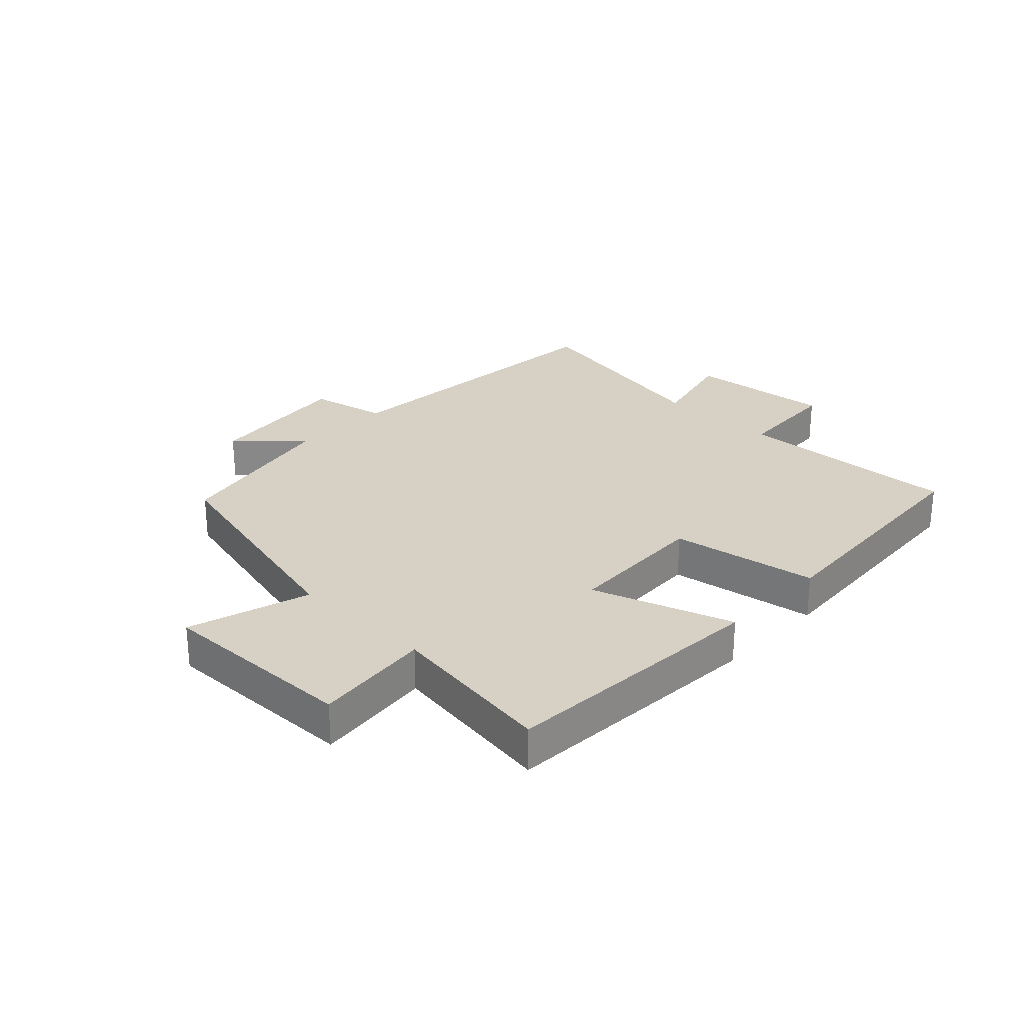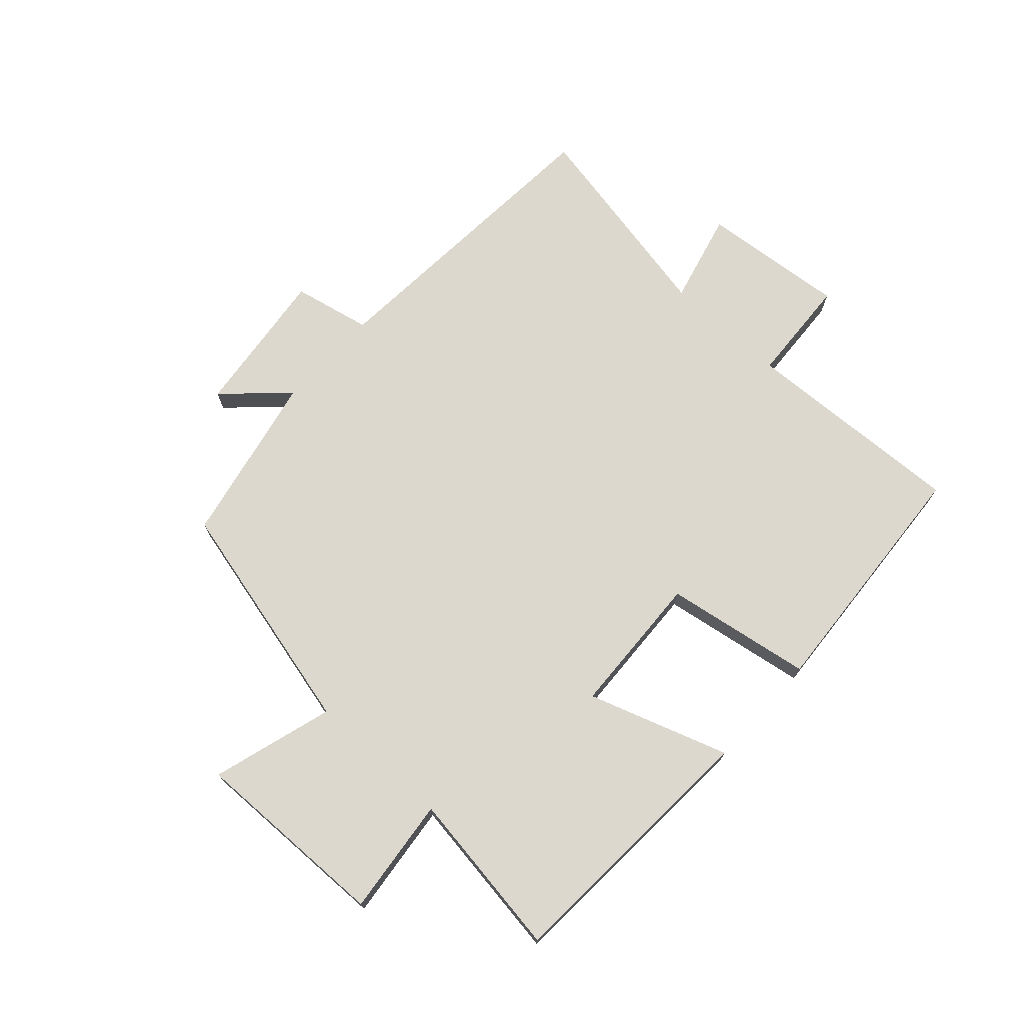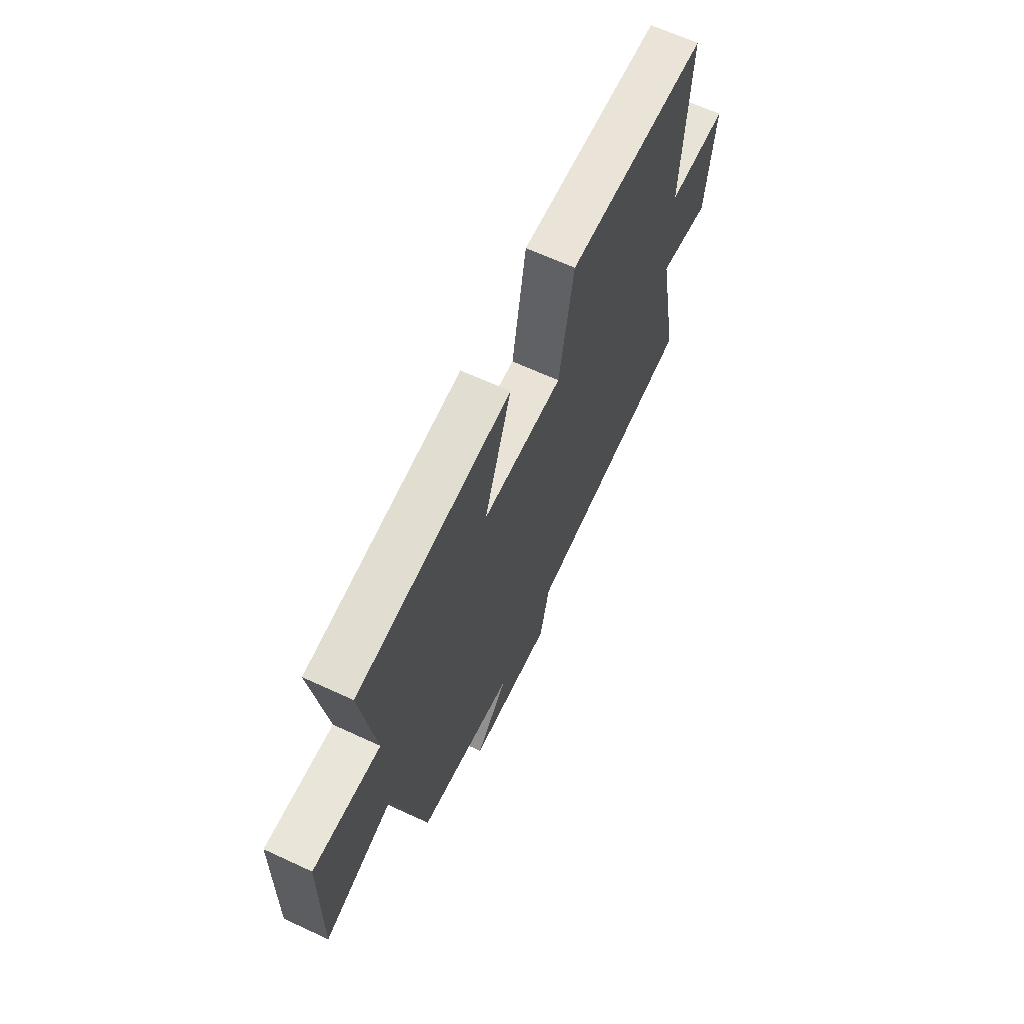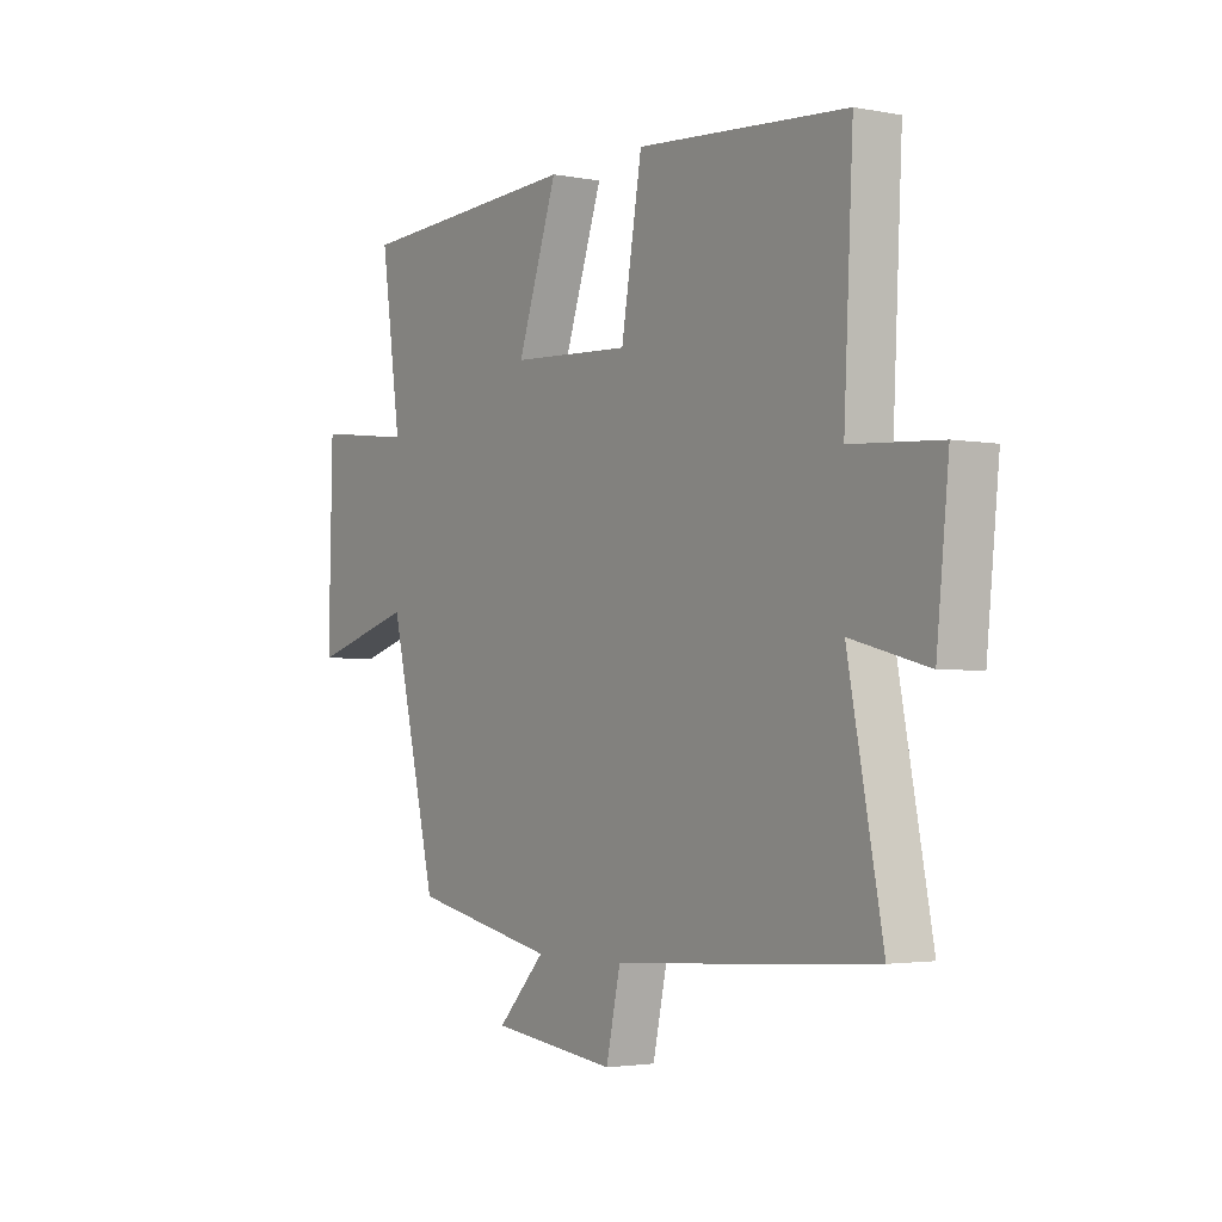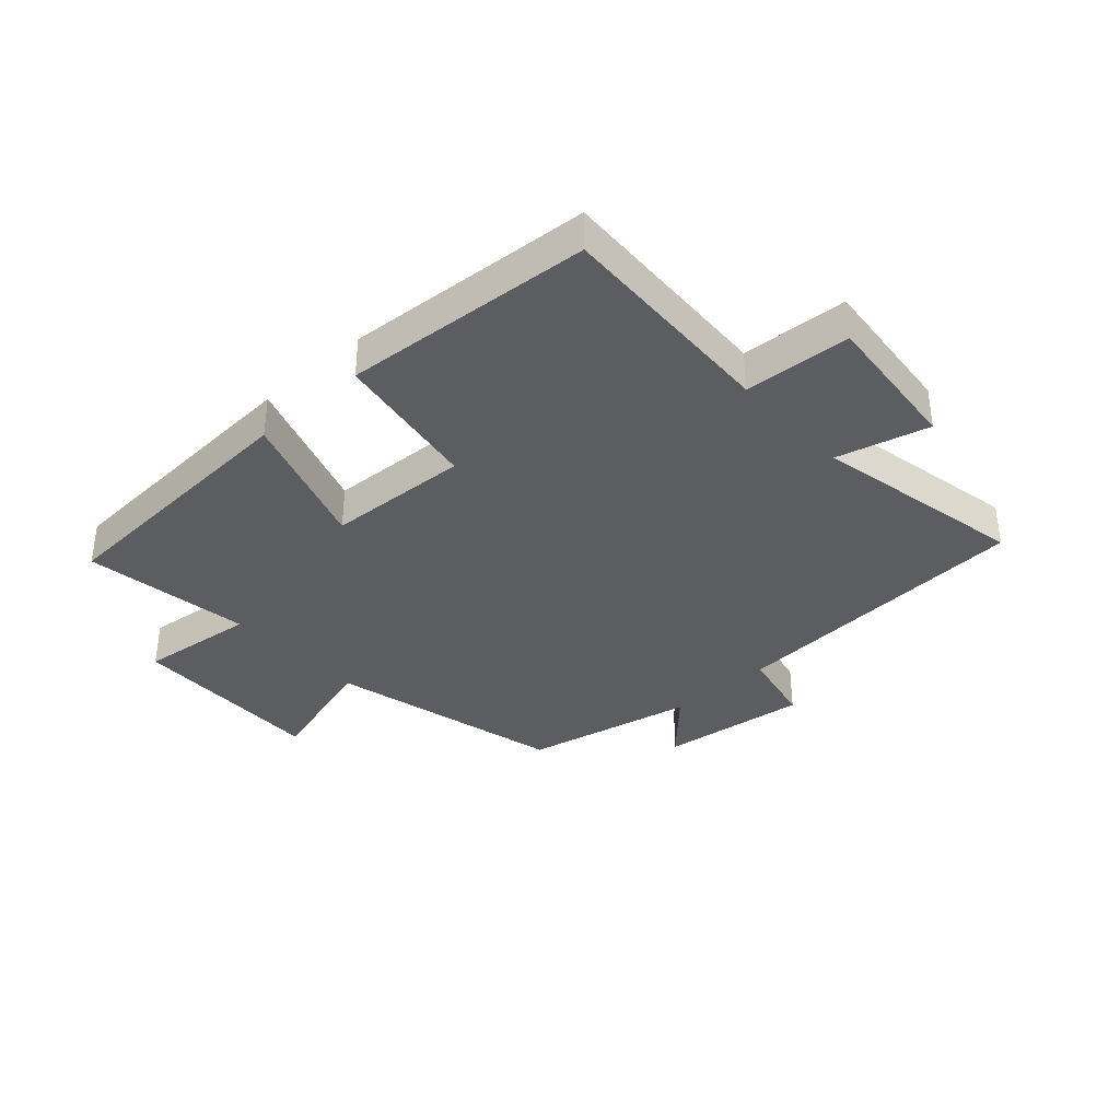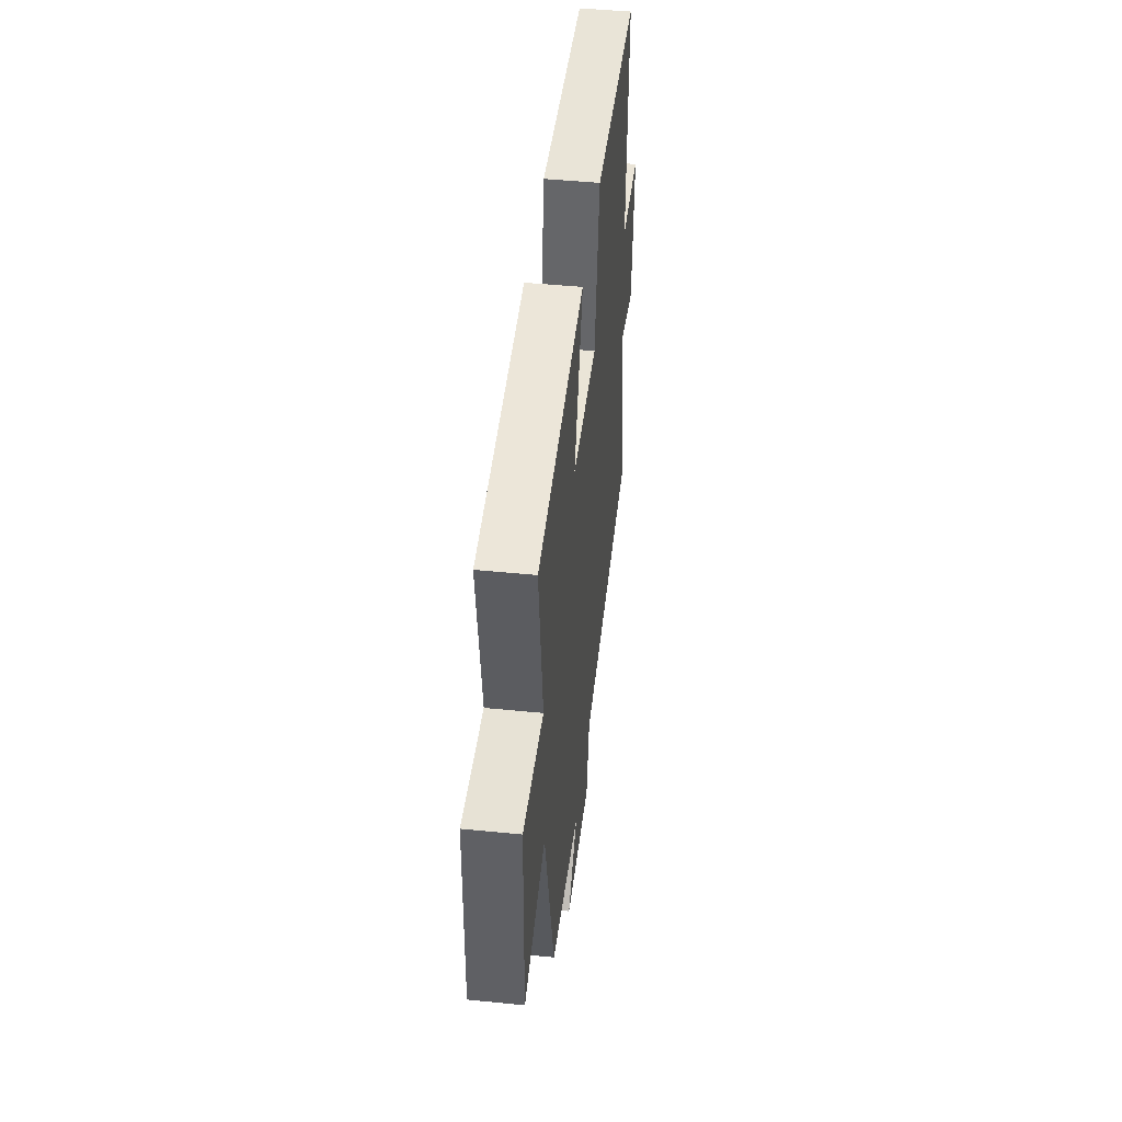
<metadata>
{"format":"obj","ext":"obj","renderer":"f3d","projection":"perspective","resolution":1024,"background":"white","views":[{"elev":27.0,"azim":-46.0,"up":"+Y"},{"elev":72.3,"azim":-47.4,"up":"+Y"},{"elev":65.7,"azim":-65.1,"up":"+Z"},{"elev":-2.7,"azim":56.2,"up":"+Z"},{"elev":-36.1,"azim":42.4,"up":"+Y"},{"elev":46.9,"azim":-83.5,"up":"+Z"}]}
</metadata>
<code>
v -0.539 0.07 0.476
v -0.093 0.07 0.5
v -0.172 0.07 0.269
v 0.064 0.07 0.257
v 0.105 0.07 0.5
v 0.518 0.07 0.469
v 0.5 0.07 0.098
v 0.676 0.07 0.087
v 0.652 0.07 -0.153
v 0.5 0.07 -0.114
v 0.568 0.07 -0.466
v 0.058 0.07 -0.5
v 0.03 0.07 -0.629
v -0.216 0.07 -0.599
v -0.122 0.07 -0.5
v -0.406 0.07 -0.44
v -0.5 0.07 -0.048
v -0.702 0.07 -0.107
v -0.694 0.07 0.221
v -0.5 0.07 0.198
v -0.539 0 0.476
v -0.093 0 0.5
v -0.172 0 0.269
v 0.064 0 0.257
v 0.105 0 0.5
v 0.518 0 0.469
v 0.5 0 0.098
v 0.676 0 0.087
v 0.652 0 -0.153
v 0.5 0 -0.114
v 0.568 0 -0.466
v 0.058 0 -0.5
v 0.03 0 -0.629
v -0.216 0 -0.599
v -0.122 0 -0.5
v -0.406 0 -0.44
v -0.5 0 -0.048
v -0.702 0 -0.107
v -0.694 0 0.221
v -0.5 0 0.198
f 17 18 19 20
f 15 16 17 20
f 15 20 1
f 12 13 14 15
f 12 15 1
f 11 12 1
f 10 11 1
f 7 8 9 10
f 4 5 6 7
f 3 4 7 10
f 1 2 3
f 1 3 10
f 40 39 38 37
f 40 37 36 35
f 21 40 35
f 35 34 33 32
f 21 35 32
f 21 32 31
f 21 31 30
f 30 29 28 27
f 27 26 25 24
f 30 27 24 23
f 23 22 21
f 30 23 21
f 1 21 22 2
f 2 22 23 3
f 3 23 24 4
f 4 24 25 5
f 5 25 26 6
f 6 26 27 7
f 7 27 28 8
f 8 28 29 9
f 9 29 30 10
f 10 30 31 11
f 11 31 32 12
f 12 32 33 13
f 13 33 34 14
f 14 34 35 15
f 15 35 36 16
f 16 36 37 17
f 17 37 38 18
f 18 38 39 19
f 19 39 40 20
f 20 40 21 1

</code>
